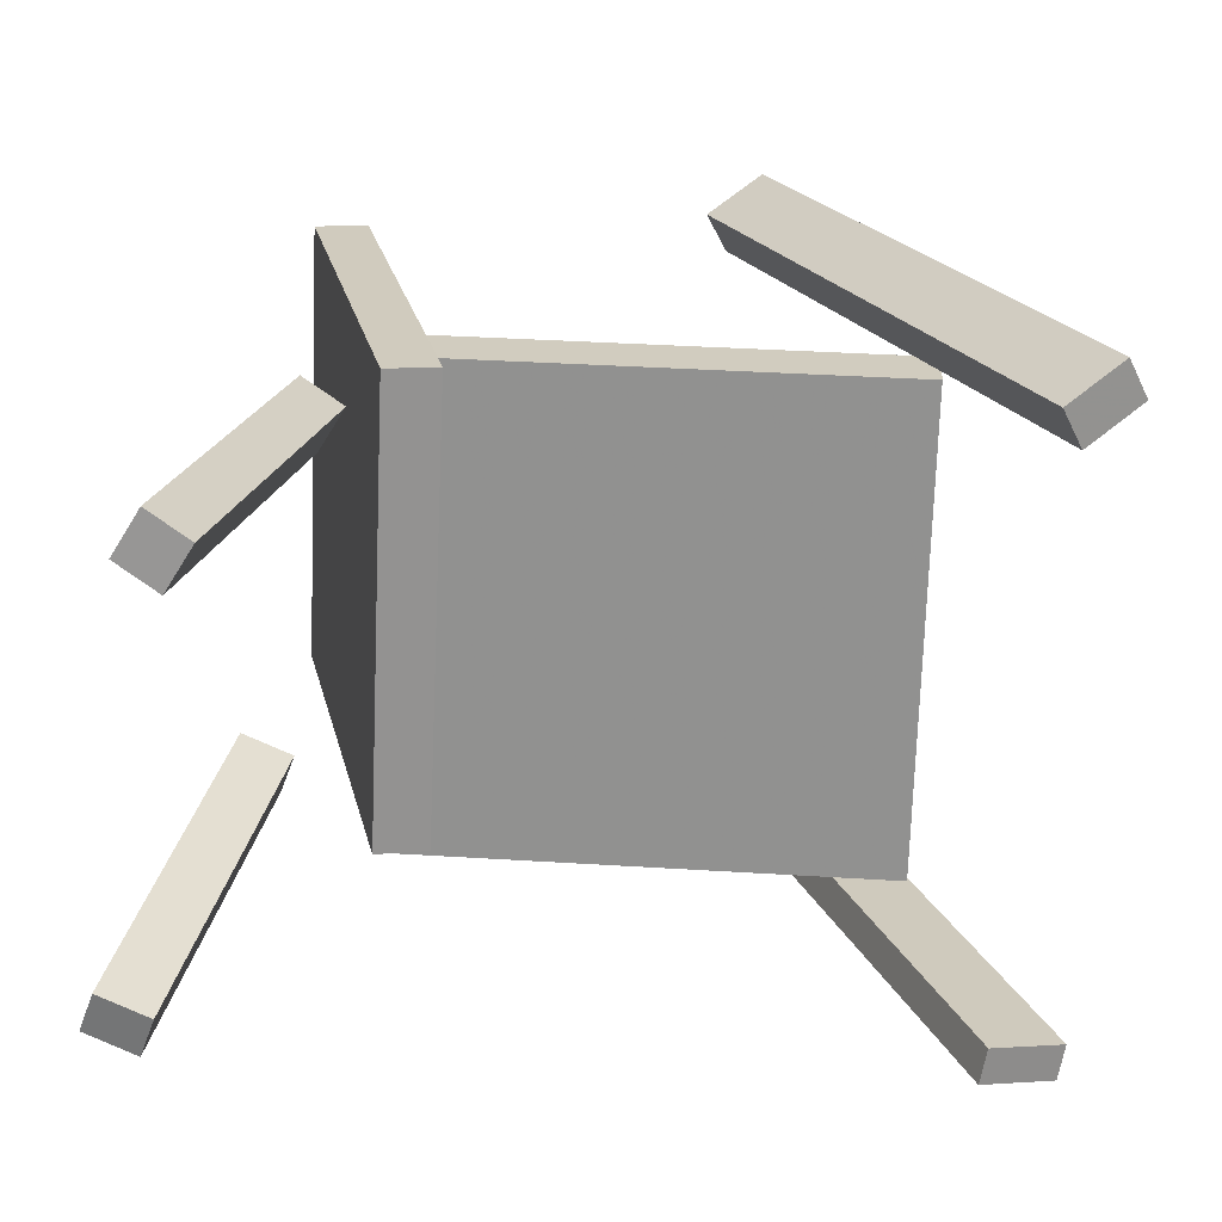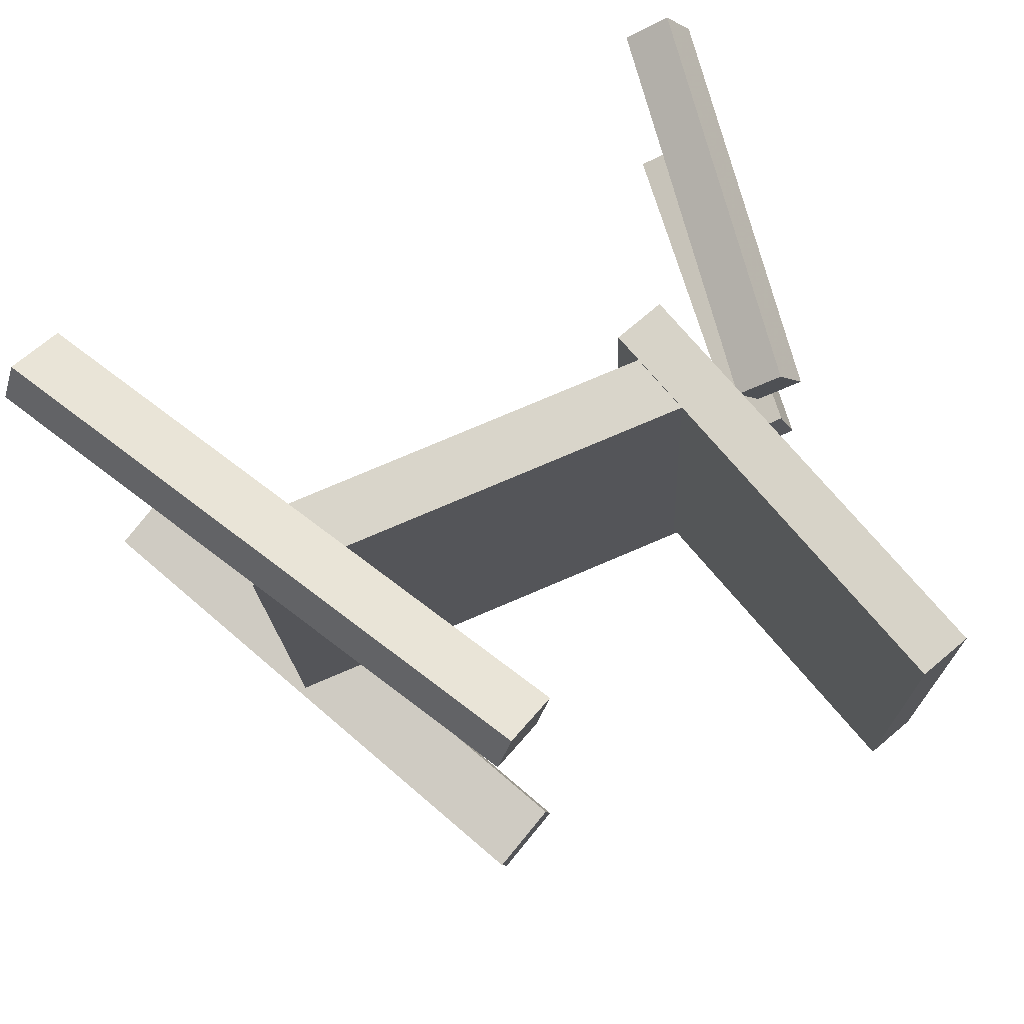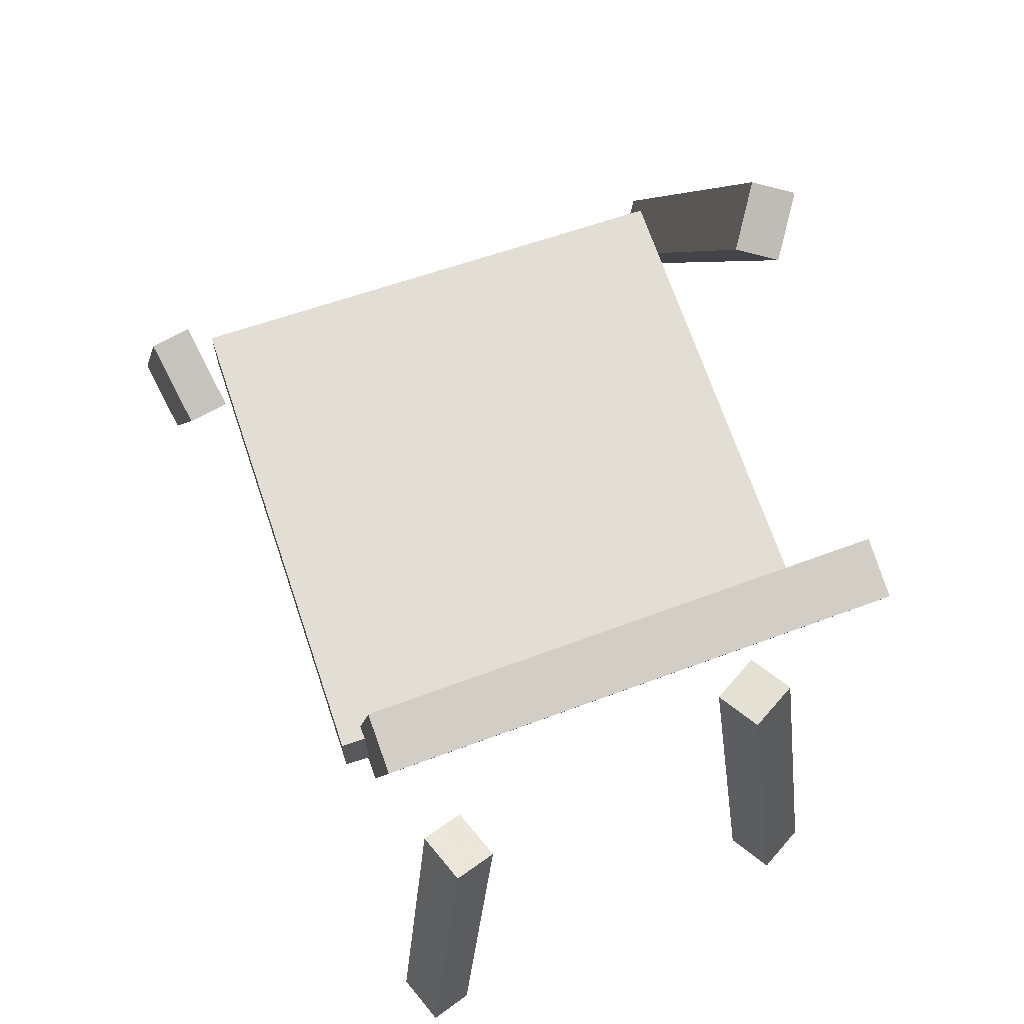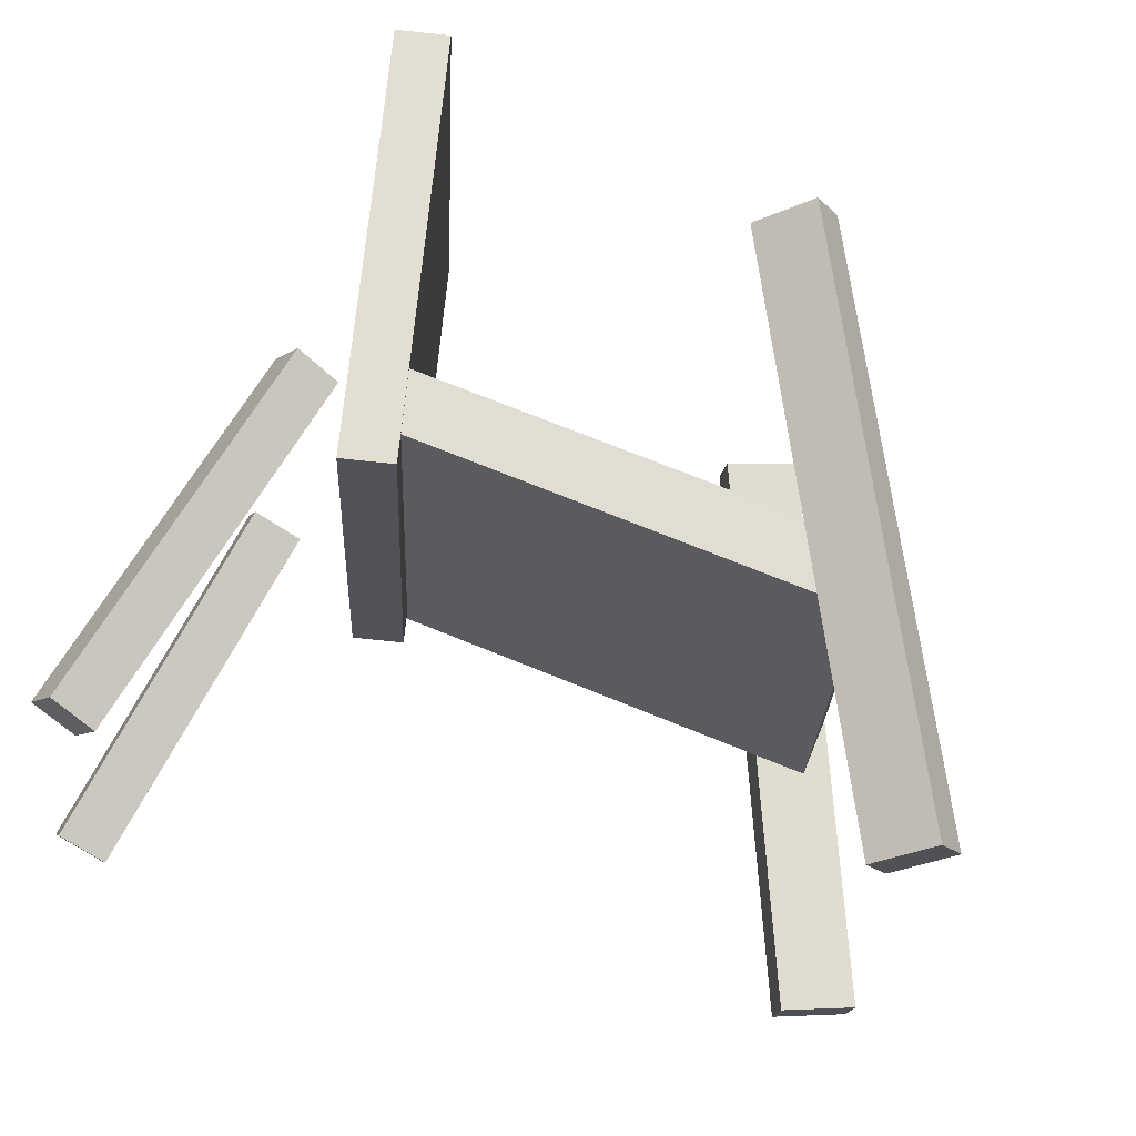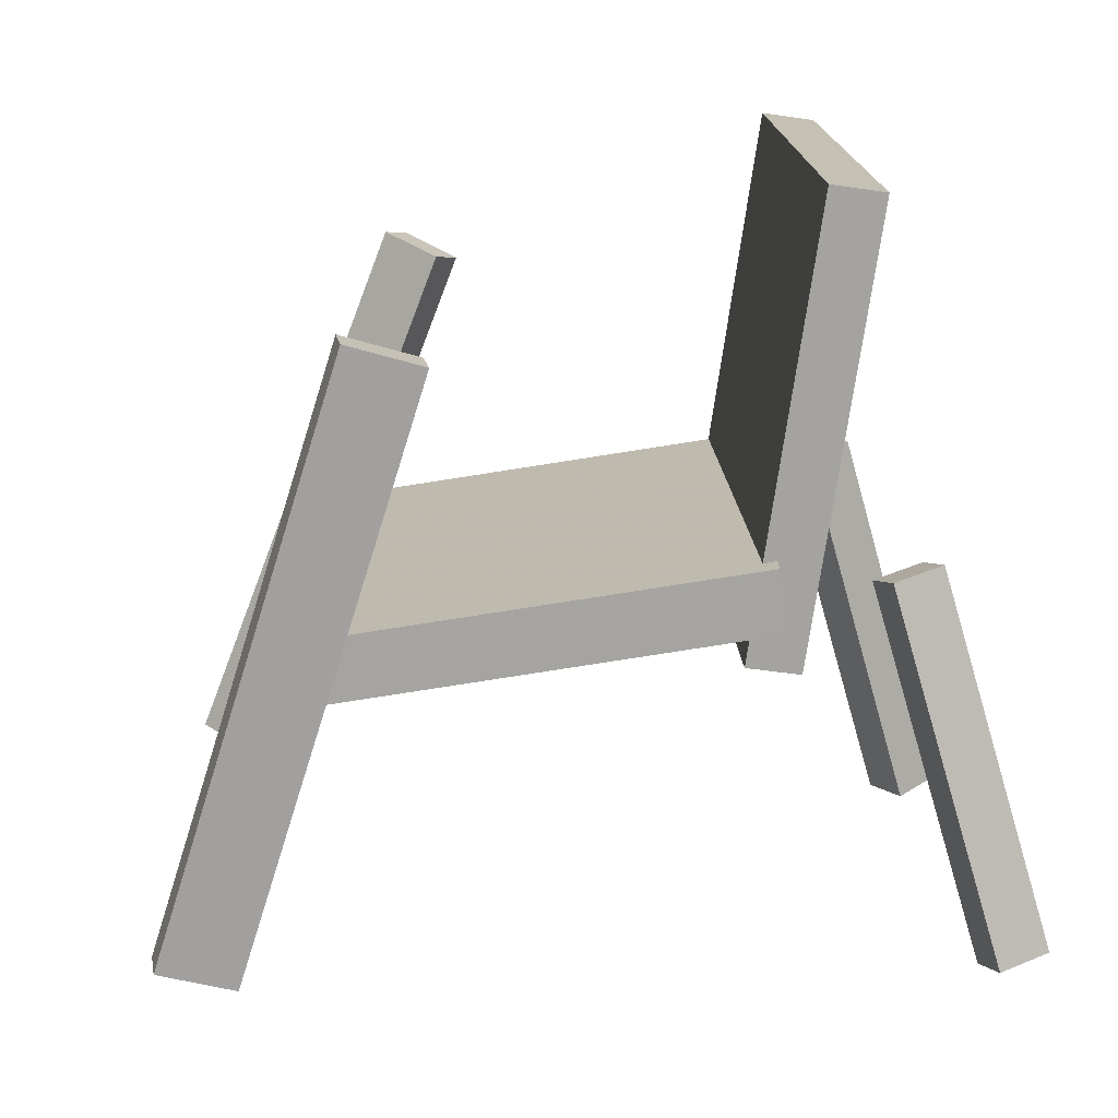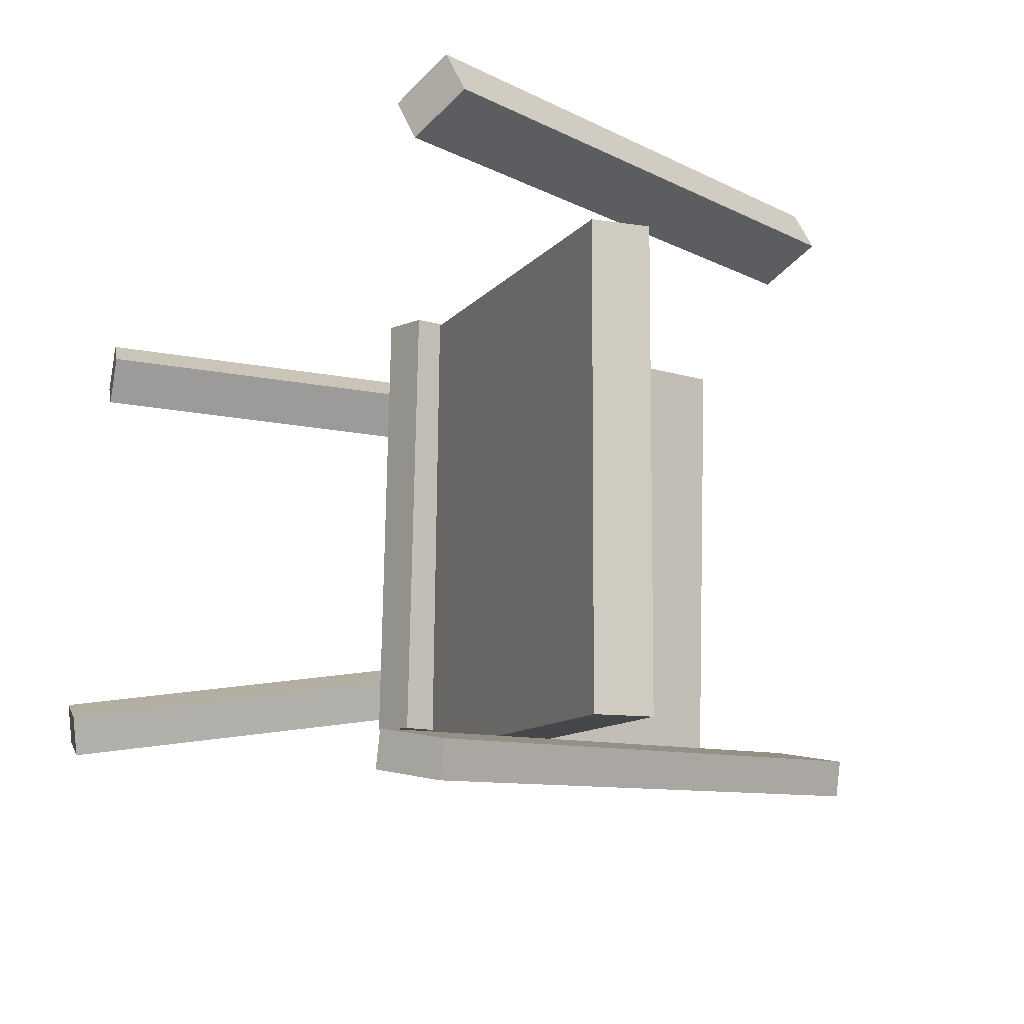
<metadata>
{"format":"obj","ext":"obj","renderer":"f3d","projection":"perspective","resolution":1024,"background":"white","views":[{"elev":23.2,"azim":1.5,"up":"+Z"},{"elev":73.9,"azim":154.2,"up":"+Z"},{"elev":69.8,"azim":-107.3,"up":"+Y"},{"elev":67.8,"azim":19.4,"up":"+Z"},{"elev":-72.6,"azim":-174.0,"up":"+Z"},{"elev":-11.8,"azim":65.4,"up":"+Z"}]}
</metadata>
<code>
v 0.2234 -0.03059 -0.1917
v 0.2311 -0.03321 0.184
v -0.1467 -0.01264 -0.184
v -0.139 -0.01526 0.1917
v 0.2257 0.01736 -0.1914
v 0.2334 0.01474 0.1843
v -0.1444 0.03531 -0.1837
v -0.1367 0.03269 0.192
f 1.0 7.0 5.0
f 1.0 3.0 7.0
f 1.0 4.0 3.0
f 1.0 2.0 4.0
f 3.0 8.0 7.0
f 3.0 4.0 8.0
f 5.0 7.0 8.0
f 5.0 8.0 6.0
f 1.0 5.0 6.0
f 1.0 6.0 2.0
f 2.0 6.0 8.0
f 2.0 8.0 4.0
v 0.2999 -0.2064 0.1982
v 0.2855 -0.2141 0.2277
v 0.09104 0.2042 0.2026
v 0.07658 0.1965 0.2322
v 0.3404 -0.1861 0.2232
v 0.3259 -0.1938 0.2528
v 0.1315 0.2245 0.2277
v 0.117 0.2168 0.2572
f 9.0 15.0 13.0
f 9.0 11.0 15.0
f 9.0 12.0 11.0
f 9.0 10.0 12.0
f 11.0 16.0 15.0
f 11.0 12.0 16.0
f 13.0 15.0 16.0
f 13.0 16.0 14.0
f 9.0 13.0 14.0
f 9.0 14.0 10.0
f 10.0 14.0 16.0
f 10.0 16.0 12.0
v -0.1548 -0.0505 -0.1649
v -0.1377 -0.04963 0.194
v -0.2388 0.2824 -0.1617
v -0.2217 0.2832 0.1972
v -0.1147 -0.04036 -0.1668
v -0.0976 -0.03949 0.1921
v -0.1987 0.2925 -0.1636
v -0.1816 0.2934 0.1953
f 17.0 23.0 21.0
f 17.0 19.0 23.0
f 17.0 20.0 19.0
f 17.0 18.0 20.0
f 19.0 24.0 23.0
f 19.0 20.0 24.0
f 21.0 23.0 24.0
f 21.0 24.0 22.0
f 17.0 21.0 22.0
f 17.0 22.0 18.0
f 18.0 22.0 24.0
f 18.0 24.0 20.0
v -0.2246 -0.2765 0.1611
v -0.2565 -0.2695 0.1811
v -0.246 -0.2749 0.1267
v -0.2778 -0.268 0.1467
v -0.1707 0.02726 0.141
v -0.2026 0.03423 0.161
v -0.1921 0.02877 0.1066
v -0.2239 0.03574 0.1266
f 25.0 31.0 29.0
f 25.0 27.0 31.0
f 25.0 28.0 27.0
f 25.0 26.0 28.0
f 27.0 32.0 31.0
f 27.0 28.0 32.0
f 29.0 31.0 32.0
f 29.0 32.0 30.0
f 25.0 29.0 30.0
f 25.0 30.0 26.0
f 26.0 30.0 32.0
f 26.0 32.0 28.0
v -0.3164 -0.2808 -0.1701
v -0.3047 -0.2877 -0.1384
v -0.2638 0.007829 -0.1277
v -0.2521 0.001018 -0.0959
v -0.2778 -0.2856 -0.1854
v -0.2661 -0.2924 -0.1537
v -0.2252 0.003047 -0.1429
v -0.2135 -0.003764 -0.1112
f 33.0 39.0 37.0
f 33.0 35.0 39.0
f 33.0 36.0 35.0
f 33.0 34.0 36.0
f 35.0 40.0 39.0
f 35.0 36.0 40.0
f 37.0 39.0 40.0
f 37.0 40.0 38.0
f 33.0 37.0 38.0
f 33.0 38.0 34.0
f 34.0 38.0 40.0
f 34.0 40.0 36.0
v 0.08048 0.2108 -0.196
v 0.1352 0.2351 -0.2071
v 0.07532 0.2099 -0.2234
v 0.13 0.2341 -0.2346
v 0.2647 -0.2137 -0.2152
v 0.3194 -0.1895 -0.2263
v 0.2595 -0.2147 -0.2427
v 0.3142 -0.1905 -0.2538
f 41.0 47.0 45.0
f 41.0 43.0 47.0
f 41.0 44.0 43.0
f 41.0 42.0 44.0
f 43.0 48.0 47.0
f 43.0 44.0 48.0
f 45.0 47.0 48.0
f 45.0 48.0 46.0
f 41.0 45.0 46.0
f 41.0 46.0 42.0
f 42.0 46.0 48.0
f 42.0 48.0 44.0

</code>
